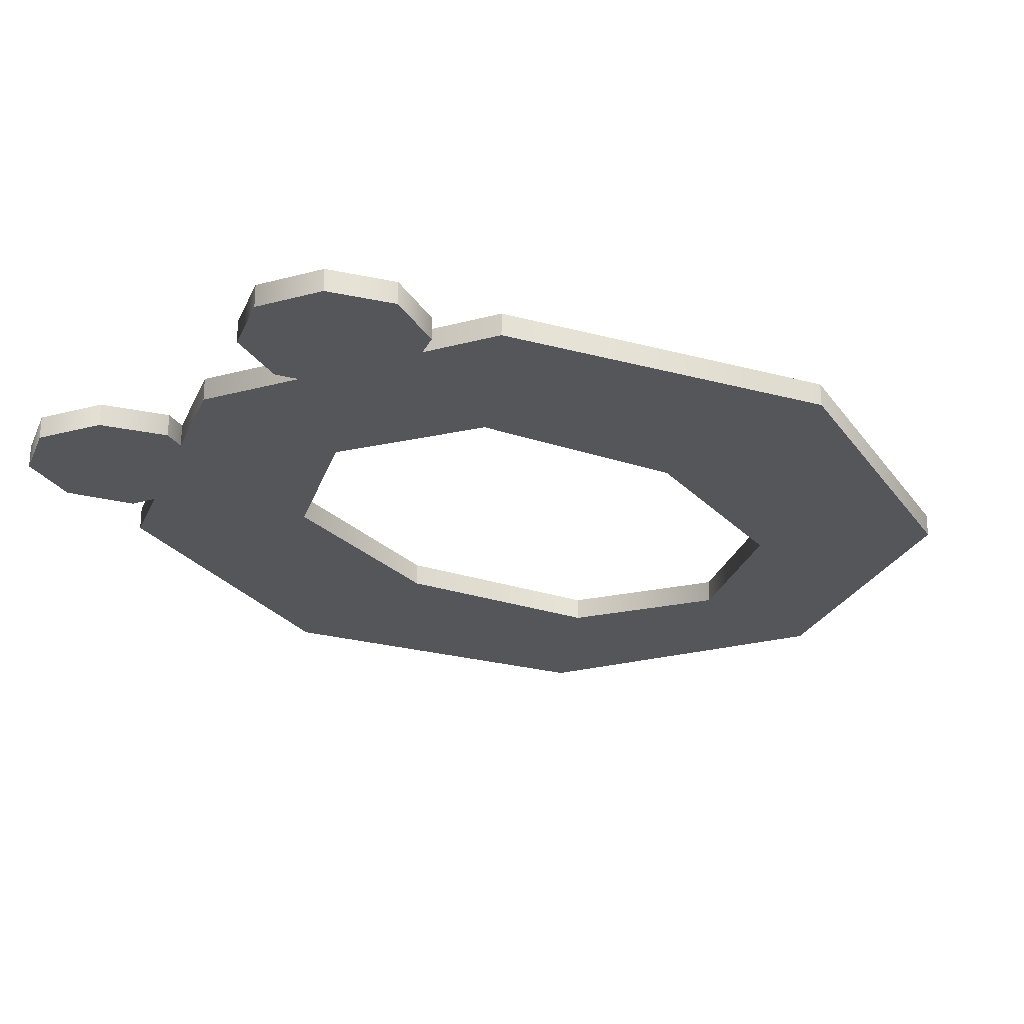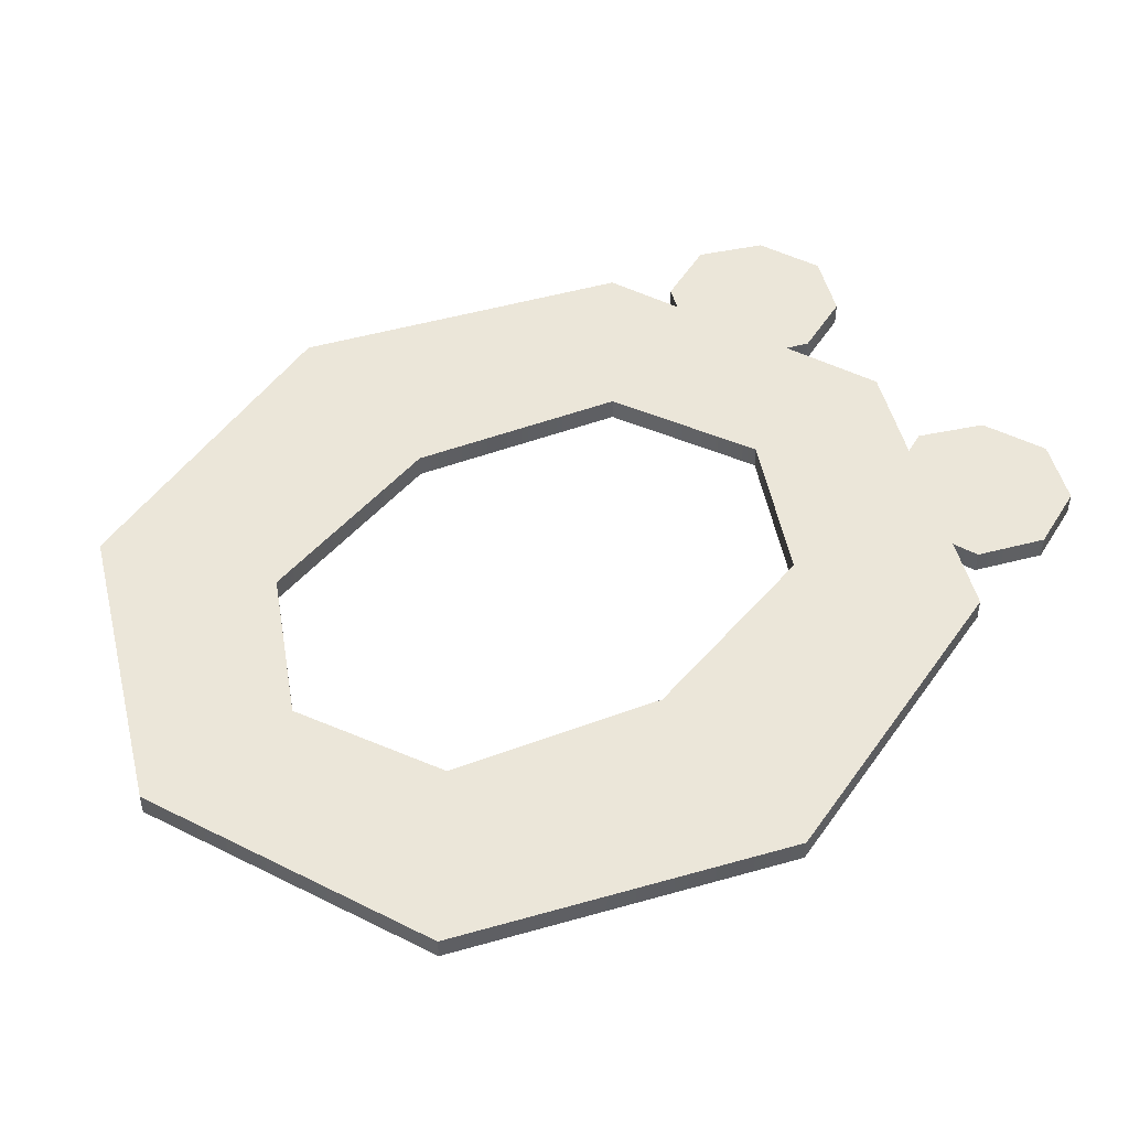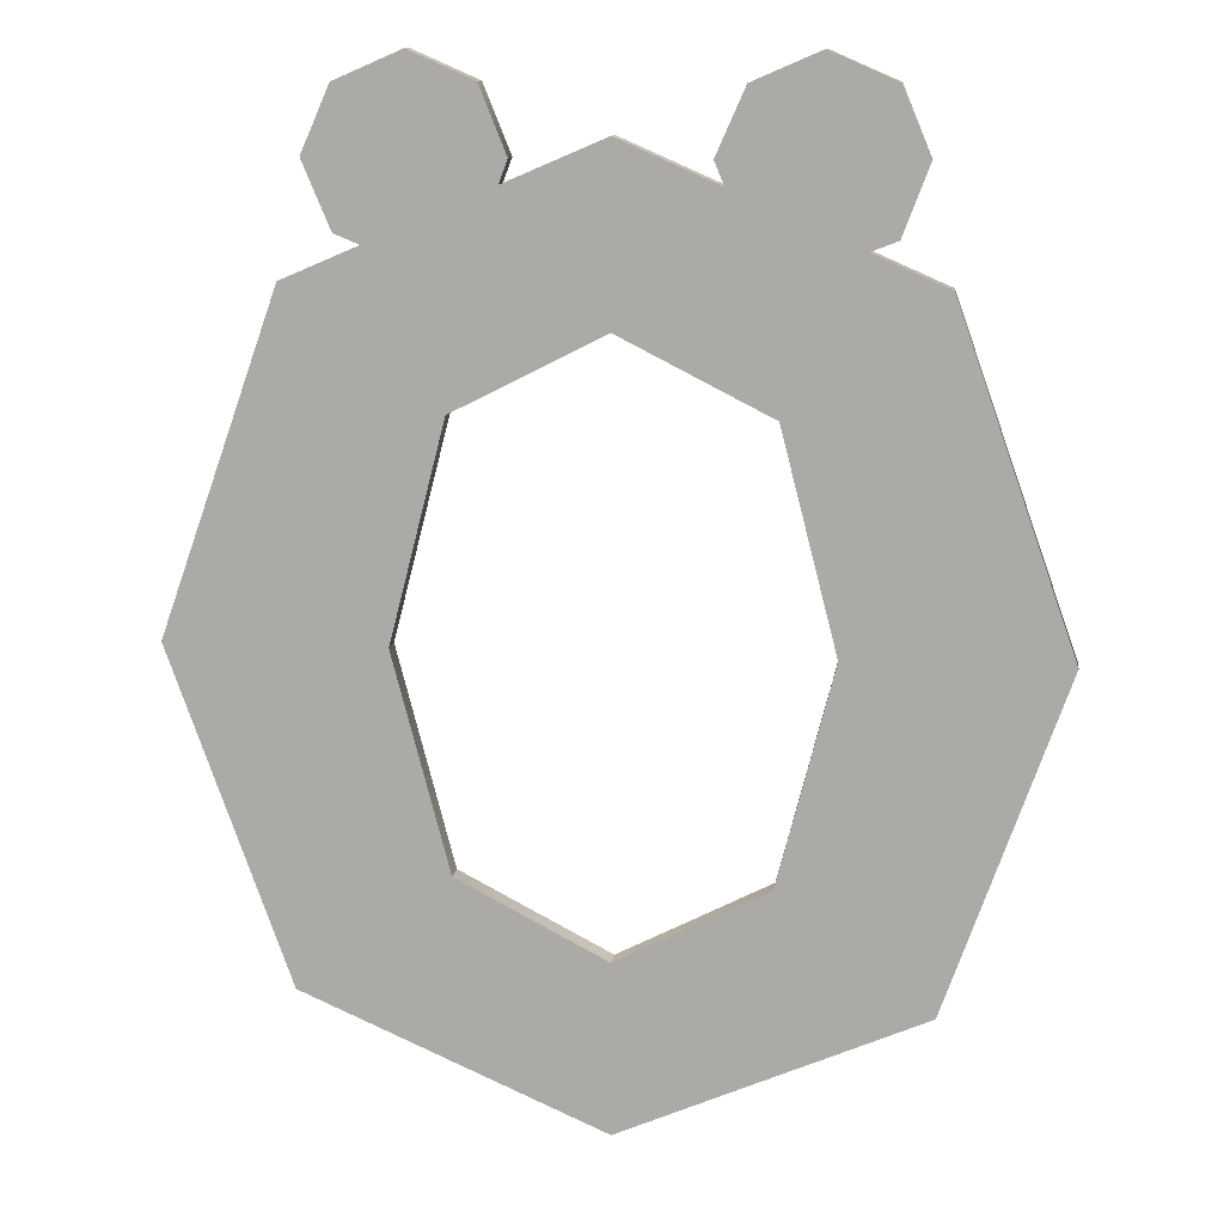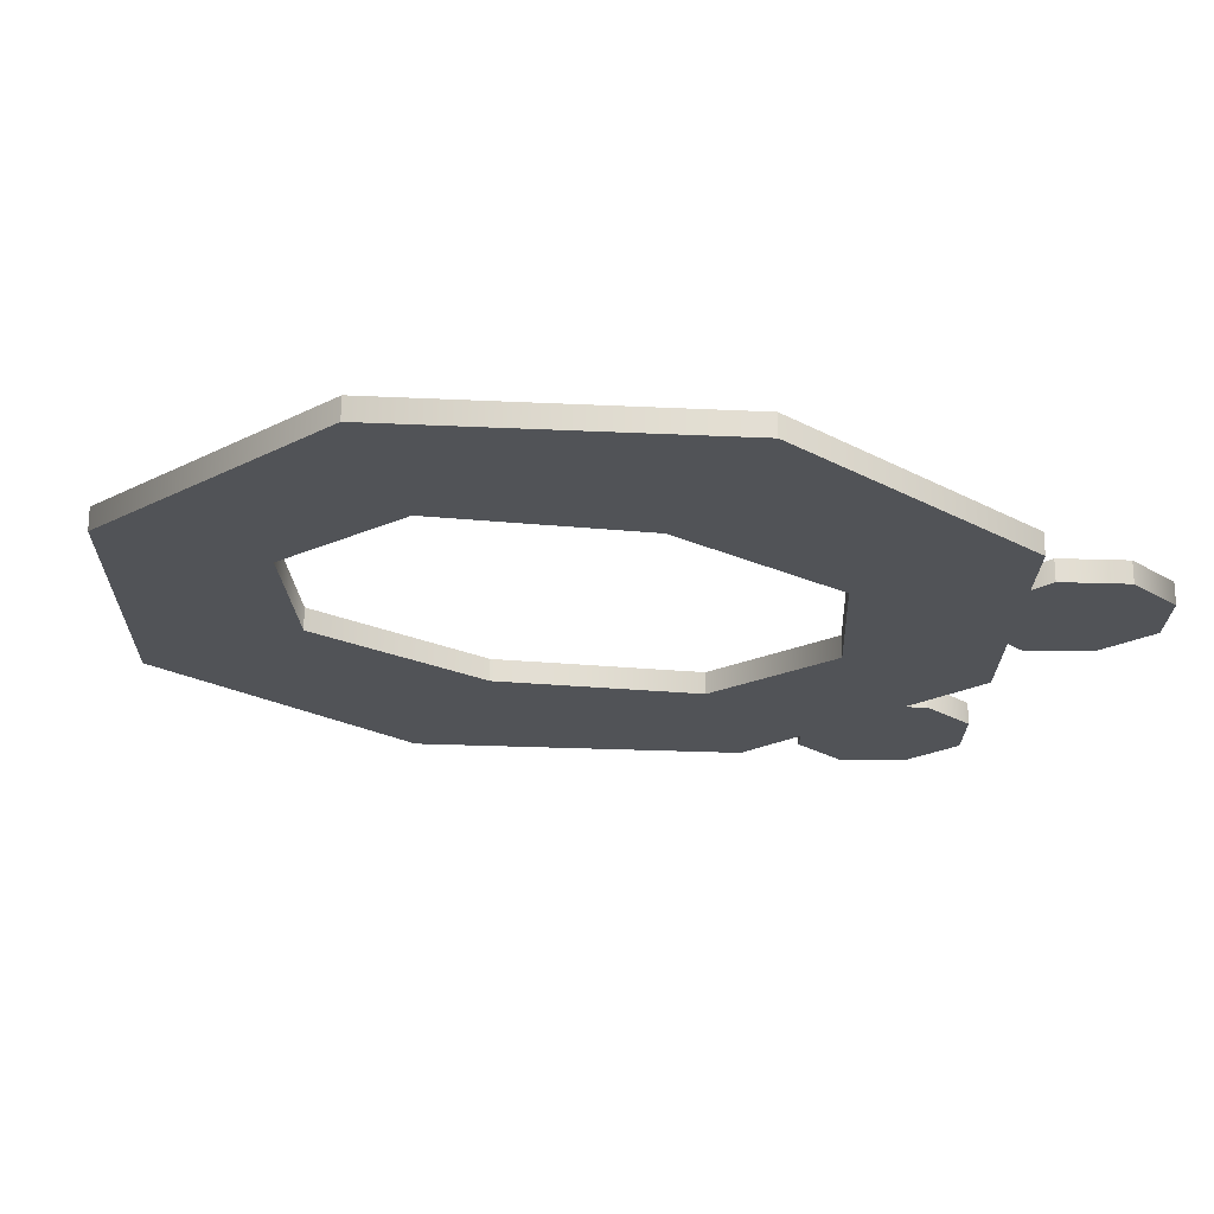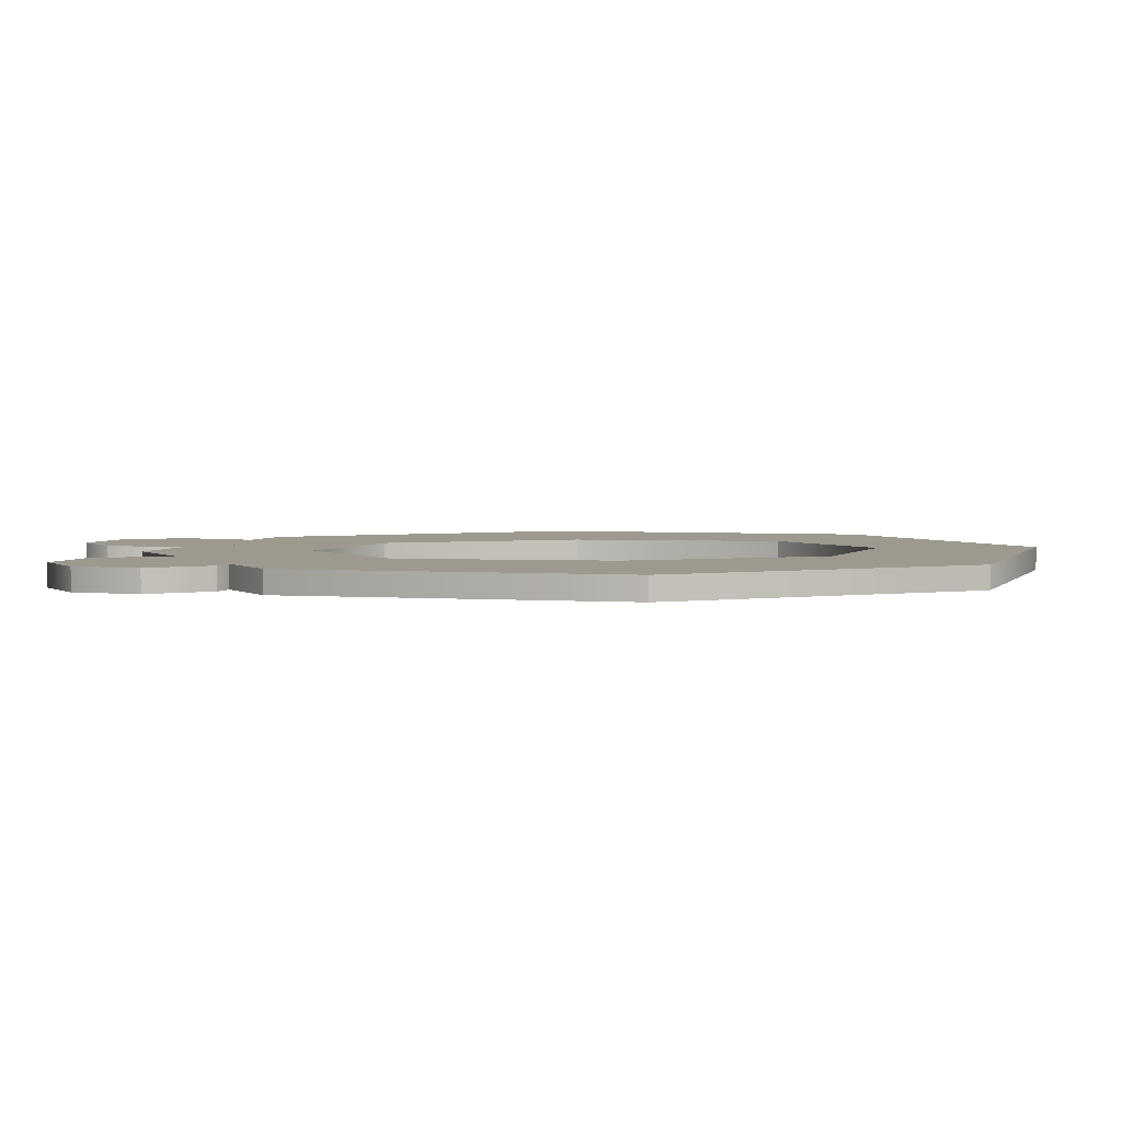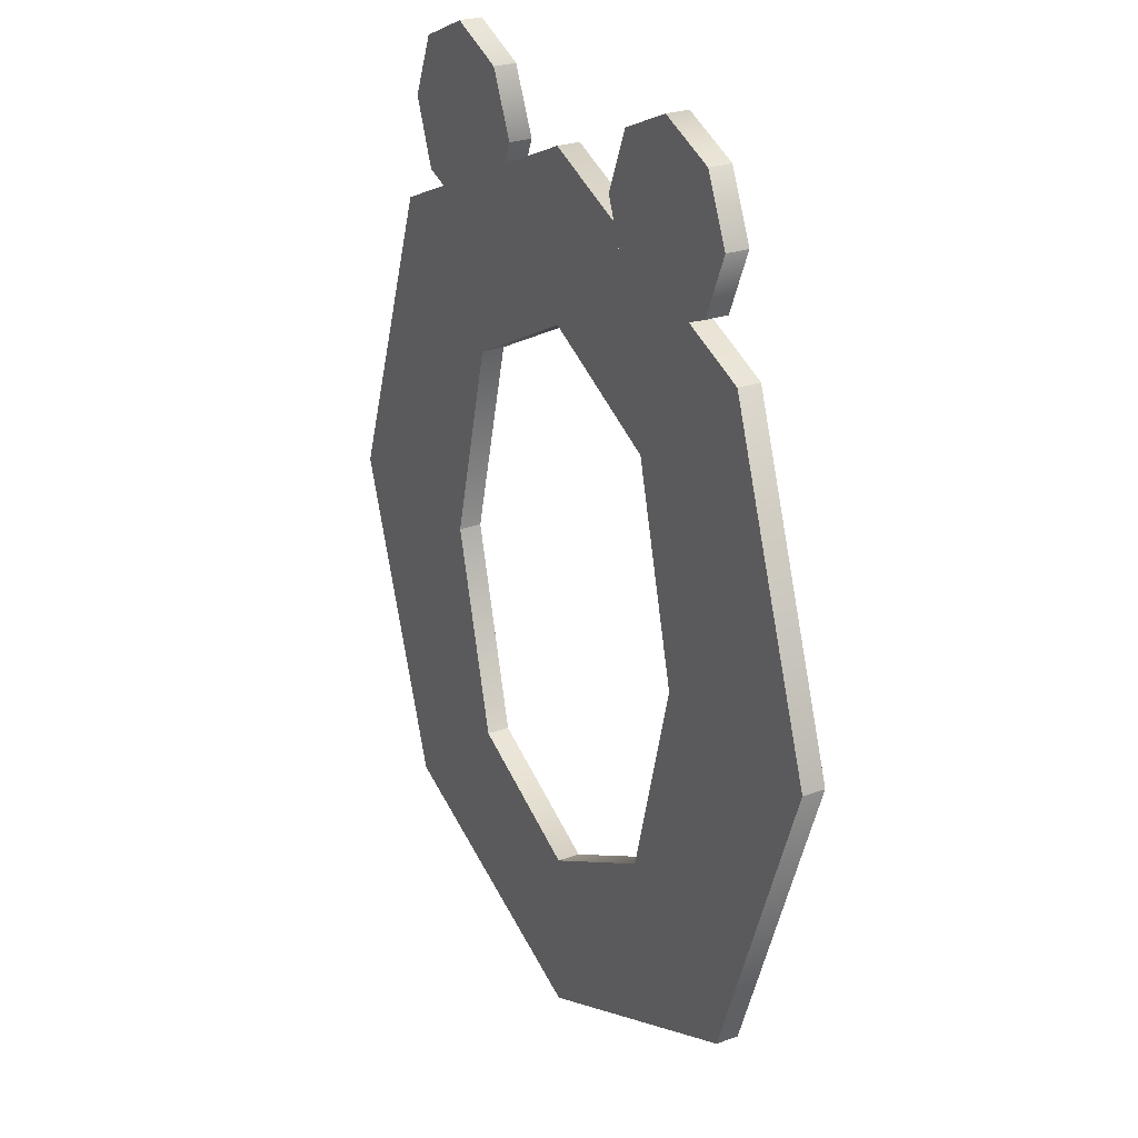
<metadata>
{"format":"obj","ext":"obj","renderer":"f3d","projection":"perspective","resolution":1024,"background":"white","views":[{"elev":-25.2,"azim":-133.2,"up":"+Z"},{"elev":48.1,"azim":52.8,"up":"+Z"},{"elev":12.2,"azim":7.6,"up":"+Y"},{"elev":-21.9,"azim":65.6,"up":"+Z"},{"elev":3.3,"azim":-95.3,"up":"+Z"},{"elev":25.8,"azim":-120.0,"up":"+Y"}]}
</metadata>
<code>
v 8.735 34.43 0
v 8.735 34.43 1
v 7.551 37.25 0
v 7.551 37.25 0
v 8.735 34.43 1
v 7.551 37.25 1
v 7.551 37.25 0
v 7.551 37.25 1
v 8.767 40 0
v 8.767 40 0
v 7.551 37.25 1
v 8.767 40 1
v 8.767 40 0
v 8.767 40 1
v 11.58 41.21 0
v 11.58 41.21 0
v 8.767 40 1
v 11.58 41.21 1
v 11.58 41.21 0
v 11.58 41.21 1
v 14.3 40.03 0
v 14.3 40.03 0
v 11.58 41.21 1
v 14.3 40.03 1
v 14.3 40.03 0
v 14.3 40.03 1
v 15.42 37.25 0
v 15.42 37.25 0
v 14.3 40.03 1
v 15.42 37.25 1
v 15.42 37.25 0
v 15.42 37.25 1
v 14.34 34.37 0
v 14.34 34.37 0
v 15.42 37.25 1
v 14.34 34.37 1
v 14.34 34.37 0
v 14.34 34.37 1
v 11.58 33.28 0
v 11.58 33.28 0
v 14.34 34.37 1
v 11.58 33.28 1
v 11.58 33.28 0
v 11.58 33.28 1
v 8.735 34.43 0
v 8.735 34.43 0
v 11.58 33.28 1
v 8.735 34.43 1
v 29.89 34.37 0
v 30.97 37.25 0
v 29.89 34.37 1
v 30.97 37.25 0
v 30.97 37.25 1
v 29.89 34.37 1
v 30.97 37.25 0
v 29.82 40.03 0
v 30.97 37.25 1
v 29.82 40.03 0
v 29.82 40.03 1
v 30.97 37.25 1
v 29.82 40.03 0
v 27.07 41.21 0
v 29.82 40.03 1
v 27.07 41.21 0
v 27.07 41.21 1
v 29.82 40.03 1
v 27.07 41.21 0
v 24.25 40 0
v 27.07 41.21 1
v 24.25 40 0
v 24.25 40 1
v 27.07 41.21 1
v 24.25 40 0
v 23.04 37.25 0
v 24.25 40 1
v 23.04 37.25 0
v 23.04 37.25 1
v 24.25 40 1
v 23.04 37.25 0
v 24.22 34.43 0
v 23.04 37.25 1
v 24.22 34.43 0
v 24.22 34.43 1
v 23.04 37.25 1
v 24.22 34.43 0
v 27.07 33.28 0
v 24.22 34.43 1
v 27.07 33.28 0
v 27.07 33.28 1
v 24.22 34.43 1
v 27.07 33.28 0
v 29.89 34.37 0
v 27.07 33.28 1
v 29.89 34.37 0
v 29.89 34.37 1
v 27.07 33.28 1
v 31.9 32.57 0
v 31.9 32.57 1
v 36.86 18.56 0
v 36.86 18.56 0
v 31.9 32.57 1
v 36.86 18.56 1
v 36.86 18.56 0
v 36.86 18.56 1
v 31.9 4.512 0
v 31.9 4.512 0
v 36.86 18.56 1
v 31.9 4.512 1
v 31.9 4.512 0
v 31.9 4.512 1
v 19.26 -0.9599 0
v 19.26 -0.9599 0
v 31.9 4.512 1
v 19.26 -0.9599 1
v 19.26 -0.9599 0
v 19.26 -0.9599 1
v 6.624 4.544 0
v 6.624 4.544 0
v 19.26 -0.9599 1
v 6.624 4.544 1
v 6.624 4.544 0
v 6.624 4.544 1
v 1.6 18.56 0
v 1.6 18.56 0
v 6.624 4.544 1
v 1.6 18.56 1
v 1.6 18.56 0
v 1.6 18.56 1
v 6.56 32.61 0
v 6.56 32.61 0
v 1.6 18.56 1
v 6.56 32.61 1
v 6.56 32.61 0
v 6.56 32.61 1
v 19.26 38.08 0
v 19.26 38.08 0
v 6.56 32.61 1
v 19.26 38.08 1
v 19.26 38.08 0
v 19.26 38.08 1
v 31.9 32.57 0
v 31.9 32.57 0
v 19.26 38.08 1
v 31.9 32.57 1
v 12.99 9.471 0
v 10.62 18.56 0
v 12.99 9.471 1
v 10.62 18.56 0
v 10.62 18.56 1
v 12.99 9.471 1
v 10.62 18.56 0
v 12.96 27.65 0
v 10.62 18.56 1
v 12.96 27.65 0
v 12.96 27.65 1
v 10.62 18.56 1
v 12.96 27.65 0
v 19.26 30.85 0
v 12.96 27.65 1
v 19.26 30.85 0
v 19.26 30.85 1
v 12.96 27.65 1
v 19.26 30.85 0
v 25.57 27.65 0
v 19.26 30.85 1
v 25.57 27.65 0
v 25.57 27.65 1
v 19.26 30.85 1
v 25.57 27.65 0
v 27.9 18.56 0
v 25.57 27.65 1
v 27.9 18.56 0
v 27.9 18.56 1
v 25.57 27.65 1
v 27.9 18.56 0
v 25.57 9.439 0
v 27.9 18.56 1
v 25.57 9.439 0
v 25.57 9.439 1
v 27.9 18.56 1
v 25.57 9.439 0
v 19.26 6.208 0
v 25.57 9.439 1
v 19.26 6.208 0
v 19.26 6.208 1
v 25.57 9.439 1
v 19.26 6.208 0
v 12.99 9.471 0
v 19.26 6.208 1
v 12.99 9.471 0
v 12.99 9.471 1
v 19.26 6.208 1
v 25.57 27.65 1
v 36.86 18.56 1
v 31.9 32.57 1
v 25.57 27.65 1
v 27.9 18.56 1
v 36.86 18.56 1
v 36.86 18.56 1
v 27.9 18.56 1
v 31.9 4.512 1
v 27.9 18.56 1
v 25.57 9.439 1
v 31.9 4.512 1
v 19.26 6.208 1
v 6.624 4.544 1
v 31.9 4.512 1
v 31.9 32.57 1
v 19.26 38.08 1
v 6.56 32.61 1
v 29.89 34.37 1
v 23.04 37.25 1
v 24.22 34.43 1
v 29.89 34.37 1
v 24.22 34.43 1
v 27.07 33.28 1
v 14.3 40.03 1
v 8.767 40 1
v 15.42 37.25 1
v 14.3 40.03 1
v 11.58 41.21 1
v 8.767 40 1
v 30.97 37.25 1
v 23.04 37.25 1
v 29.89 34.37 1
v 14.34 34.37 1
v 7.551 37.25 1
v 8.735 34.43 1
v 29.82 40.03 1
v 24.25 40 1
v 30.97 37.25 1
v 15.42 37.25 1
v 8.767 40 1
v 7.551 37.25 1
v 15.42 37.25 1
v 7.551 37.25 1
v 14.34 34.37 1
v 8.735 34.43 1
v 11.58 33.28 1
v 14.34 34.37 1
v 31.9 32.57 1
v 6.56 32.61 1
v 19.26 30.85 1
v 12.96 27.65 1
v 6.56 32.61 1
v 1.6 18.56 1
v 6.56 32.61 1
v 12.96 27.65 1
v 19.26 30.85 1
v 6.624 4.544 1
v 19.26 6.208 1
v 12.99 9.471 1
v 1.6 18.56 1
v 10.62 18.56 1
v 12.96 27.65 1
v 25.57 9.439 1
v 19.26 6.208 1
v 31.9 4.512 1
v 1.6 18.56 1
v 12.99 9.471 1
v 10.62 18.56 1
v 31.9 32.57 1
v 19.26 30.85 1
v 25.57 27.65 1
v 6.624 4.544 1
v 19.26 -0.9599 1
v 31.9 4.512 1
v 1.6 18.56 1
v 6.624 4.544 1
v 12.99 9.471 1
v 30.97 37.25 1
v 24.25 40 1
v 23.04 37.25 1
v 29.82 40.03 1
v 27.07 41.21 1
v 24.25 40 1
v 25.57 27.65 0
v 31.9 32.57 0
v 36.86 18.56 0
v 25.57 27.65 0
v 36.86 18.56 0
v 27.9 18.56 0
v 36.86 18.56 0
v 31.9 4.512 0
v 27.9 18.56 0
v 27.9 18.56 0
v 31.9 4.512 0
v 25.57 9.439 0
v 19.26 6.208 0
v 31.9 4.512 0
v 6.624 4.544 0
v 31.9 32.57 0
v 6.56 32.61 0
v 19.26 38.08 0
v 29.89 34.37 0
v 24.22 34.43 0
v 23.04 37.25 0
v 29.89 34.37 0
v 27.07 33.28 0
v 24.22 34.43 0
v 14.3 40.03 0
v 15.42 37.25 0
v 8.767 40 0
v 14.3 40.03 0
v 8.767 40 0
v 11.58 41.21 0
v 30.97 37.25 0
v 29.89 34.37 0
v 23.04 37.25 0
v 14.34 34.37 0
v 8.735 34.43 0
v 7.551 37.25 0
v 29.82 40.03 0
v 30.97 37.25 0
v 24.25 40 0
v 15.42 37.25 0
v 7.551 37.25 0
v 8.767 40 0
v 15.42 37.25 0
v 14.34 34.37 0
v 7.551 37.25 0
v 8.735 34.43 0
v 14.34 34.37 0
v 11.58 33.28 0
v 31.9 32.57 0
v 19.26 30.85 0
v 6.56 32.61 0
v 12.96 27.65 0
v 1.6 18.56 0
v 6.56 32.61 0
v 6.56 32.61 0
v 19.26 30.85 0
v 12.96 27.65 0
v 6.624 4.544 0
v 12.99 9.471 0
v 19.26 6.208 0
v 1.6 18.56 0
v 12.96 27.65 0
v 10.62 18.56 0
v 25.57 9.439 0
v 31.9 4.512 0
v 19.26 6.208 0
v 1.6 18.56 0
v 10.62 18.56 0
v 12.99 9.471 0
v 31.9 32.57 0
v 25.57 27.65 0
v 19.26 30.85 0
v 6.624 4.544 0
v 31.9 4.512 0
v 19.26 -0.9599 0
v 1.6 18.56 0
v 12.99 9.471 0
v 6.624 4.544 0
v 30.97 37.25 0
v 23.04 37.25 0
v 24.25 40 0
v 29.82 40.03 0
v 24.25 40 0
v 27.07 41.21 0
f 1 2 3
f 4 5 6
f 7 8 9
f 10 11 12
f 13 14 15
f 16 17 18
f 19 20 21
f 22 23 24
f 25 26 27
f 28 29 30
f 31 32 33
f 34 35 36
f 37 38 39
f 40 41 42
f 43 44 45
f 46 47 48
f 49 50 51
f 52 53 54
f 55 56 57
f 58 59 60
f 61 62 63
f 64 65 66
f 67 68 69
f 70 71 72
f 73 74 75
f 76 77 78
f 79 80 81
f 82 83 84
f 85 86 87
f 88 89 90
f 91 92 93
f 94 95 96
f 97 98 99
f 100 101 102
f 103 104 105
f 106 107 108
f 109 110 111
f 112 113 114
f 115 116 117
f 118 119 120
f 121 122 123
f 124 125 126
f 127 128 129
f 130 131 132
f 133 134 135
f 136 137 138
f 139 140 141
f 142 143 144
f 145 146 147
f 148 149 150
f 151 152 153
f 154 155 156
f 157 158 159
f 160 161 162
f 163 164 165
f 166 167 168
f 169 170 171
f 172 173 174
f 175 176 177
f 178 179 180
f 181 182 183
f 184 185 186
f 187 188 189
f 190 191 192
f 193 194 195
f 196 197 198
f 199 200 201
f 202 203 204
f 205 206 207
f 208 209 210
f 211 212 213
f 214 215 216
f 217 218 219
f 220 221 222
f 223 224 225
f 226 227 228
f 229 230 231
f 232 233 234
f 235 236 237
f 238 239 240
f 241 242 243
f 244 245 246
f 247 248 249
f 250 251 252
f 253 254 255
f 256 257 258
f 259 260 261
f 262 263 264
f 265 266 267
f 268 269 270
f 271 272 273
f 274 275 276
f 277 278 279
f 280 281 282
f 283 284 285
f 286 287 288
f 289 290 291
f 292 293 294
f 295 296 297
f 298 299 300
f 301 302 303
f 304 305 306
f 307 308 309
f 310 311 312
f 313 314 315
f 316 317 318
f 319 320 321
f 322 323 324
f 325 326 327
f 328 329 330
f 331 332 333
f 334 335 336
f 337 338 339
f 340 341 342
f 343 344 345
f 346 347 348
f 349 350 351
f 352 353 354
f 355 356 357
f 358 359 360

</code>
